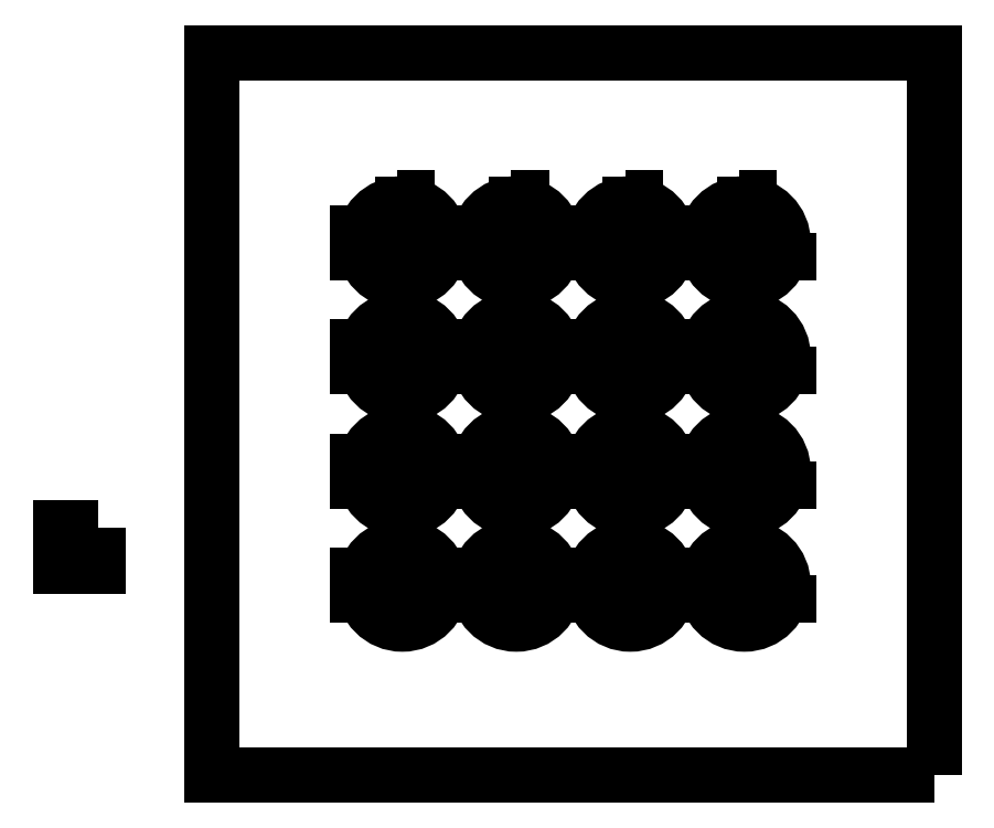
<metadata>
{"format":"dxf","ext":"dxf","renderer":"ezdxf+matplotlib","layout":"modelspace","background":"white","min_lineweight":24,"dpi":150}
</metadata>
<code>
0
SECTION
2
ENTITIES
0
CIRCLE
8
0
10
0
20
0
30
0
40
1.025
0
LINE
8
0
10
6.245e-17
20
1.025
30
0
11
0
21
0
31
0
0
LWPOLYLINE
8
0
90
4
70
1
43
0
10
1.175
20
0.265
10
-1.175
20
0.265
10
-1.175
20
-0.265
10
1.175
20
-0.265
0
LWPOLYLINE
8
0
90
4
70
1
43
0
10
14
20
-5
10
-5
20
-5
10
-5
20
14
10
14
20
14
0
LWPOLYLINE
8
0
90
4
70
1
43
0
10
0.135
20
1.175
10
-0.135
20
1.175
10
-0.135
20
0.875
10
0.135
20
0.875
0
LWPOLYLINE
8
0
90
4
70
1
43
0
10
4.175
20
0.265
10
1.825
20
0.265
10
1.825
20
-0.265
10
4.175
20
-0.265
0
LWPOLYLINE
8
0
90
4
70
1
43
0
10
2.865
20
1.175
10
2.865
20
0.875
10
3.135
20
0.875
10
3.135
20
1.175
0
CIRCLE
8
0
10
3
20
0
30
0
40
1.025
0
LINE
8
0
10
3
20
1.025
30
0
11
3
21
0
31
0
0
LWPOLYLINE
8
0
90
4
70
1
43
0
10
7.175
20
0.265
10
4.825
20
0.265
10
4.825
20
-0.265
10
7.175
20
-0.265
0
LWPOLYLINE
8
0
90
4
70
1
43
0
10
5.865
20
1.175
10
5.865
20
0.875
10
6.135
20
0.875
10
6.135
20
1.175
0
CIRCLE
8
0
10
6
20
0
30
0
40
1.025
0
LINE
8
0
10
6
20
1.025
30
0
11
6
21
0
31
0
0
LWPOLYLINE
8
0
90
4
70
1
43
0
10
10.18
20
0.265
10
7.825
20
0.265
10
7.825
20
-0.265
10
10.18
20
-0.265
0
LWPOLYLINE
8
0
90
4
70
1
43
0
10
8.865
20
1.175
10
8.865
20
0.875
10
9.135
20
0.875
10
9.135
20
1.175
0
CIRCLE
8
0
10
9
20
0
30
0
40
1.025
0
LINE
8
0
10
9
20
1.025
30
0
11
9
21
0
31
0
0
LWPOLYLINE
8
0
90
4
70
1
43
0
10
1.175
20
3.265
10
-1.175
20
3.265
10
-1.175
20
2.735
10
1.175
20
2.735
0
LWPOLYLINE
8
0
90
4
70
1
43
0
10
-0.135
20
4.175
10
-0.135
20
3.875
10
0.135
20
3.875
10
0.135
20
4.175
0
CIRCLE
8
0
10
0
20
3
30
0
40
1.025
0
LINE
8
0
10
6.245e-17
20
4.025
30
0
11
0
21
3
31
0
0
LWPOLYLINE
8
0
90
4
70
1
43
0
10
4.175
20
3.265
10
1.825
20
3.265
10
1.825
20
2.735
10
4.175
20
2.735
0
LWPOLYLINE
8
0
90
4
70
1
43
0
10
2.865
20
4.175
10
2.865
20
3.875
10
3.135
20
3.875
10
3.135
20
4.175
0
CIRCLE
8
0
10
3
20
3
30
0
40
1.025
0
LINE
8
0
10
3
20
4.025
30
0
11
3
21
3
31
0
0
LWPOLYLINE
8
0
90
4
70
1
43
0
10
7.175
20
3.265
10
4.825
20
3.265
10
4.825
20
2.735
10
7.175
20
2.735
0
LWPOLYLINE
8
0
90
4
70
1
43
0
10
5.865
20
4.175
10
5.865
20
3.875
10
6.135
20
3.875
10
6.135
20
4.175
0
CIRCLE
8
0
10
6
20
3
30
0
40
1.025
0
LINE
8
0
10
6
20
4.025
30
0
11
6
21
3
31
0
0
LWPOLYLINE
8
0
90
4
70
1
43
0
10
10.18
20
3.265
10
7.825
20
3.265
10
7.825
20
2.735
10
10.18
20
2.735
0
LWPOLYLINE
8
0
90
4
70
1
43
0
10
8.865
20
4.175
10
8.865
20
3.875
10
9.135
20
3.875
10
9.135
20
4.175
0
CIRCLE
8
0
10
9
20
3
30
0
40
1.025
0
LINE
8
0
10
9
20
4.025
30
0
11
9
21
3
31
0
0
LWPOLYLINE
8
0
90
4
70
1
43
0
10
1.175
20
6.265
10
-1.175
20
6.265
10
-1.175
20
5.735
10
1.175
20
5.735
0
LWPOLYLINE
8
0
90
4
70
1
43
0
10
-0.135
20
7.175
10
-0.135
20
6.875
10
0.135
20
6.875
10
0.135
20
7.175
0
CIRCLE
8
0
10
0
20
6
30
0
40
1.025
0
LINE
8
0
10
6.245e-17
20
7.025
30
0
11
0
21
6
31
0
0
LWPOLYLINE
8
0
90
4
70
1
43
0
10
4.175
20
6.265
10
1.825
20
6.265
10
1.825
20
5.735
10
4.175
20
5.735
0
LWPOLYLINE
8
0
90
4
70
1
43
0
10
2.865
20
7.175
10
2.865
20
6.875
10
3.135
20
6.875
10
3.135
20
7.175
0
CIRCLE
8
0
10
3
20
6
30
0
40
1.025
0
LINE
8
0
10
3
20
7.025
30
0
11
3
21
6
31
0
0
LWPOLYLINE
8
0
90
4
70
1
43
0
10
7.175
20
6.265
10
4.825
20
6.265
10
4.825
20
5.735
10
7.175
20
5.735
0
LWPOLYLINE
8
0
90
4
70
1
43
0
10
5.865
20
7.175
10
5.865
20
6.875
10
6.135
20
6.875
10
6.135
20
7.175
0
CIRCLE
8
0
10
6
20
6
30
0
40
1.025
0
LINE
8
0
10
6
20
7.025
30
0
11
6
21
6
31
0
0
LWPOLYLINE
8
0
90
4
70
1
43
0
10
10.18
20
6.265
10
7.825
20
6.265
10
7.825
20
5.735
10
10.18
20
5.735
0
LWPOLYLINE
8
0
90
4
70
1
43
0
10
8.865
20
7.175
10
8.865
20
6.875
10
9.135
20
6.875
10
9.135
20
7.175
0
CIRCLE
8
0
10
9
20
6
30
0
40
1.025
0
LINE
8
0
10
9
20
7.025
30
0
11
9
21
6
31
0
0
LWPOLYLINE
8
0
90
4
70
1
43
0
10
1.175
20
9.265
10
-1.175
20
9.265
10
-1.175
20
8.735
10
1.175
20
8.735
0
LWPOLYLINE
8
0
90
4
70
1
43
0
10
-0.135
20
10.18
10
-0.135
20
9.875
10
0.135
20
9.875
10
0.135
20
10.18
0
CIRCLE
8
0
10
0
20
9
30
0
40
1.025
0
LINE
8
0
10
6.245e-17
20
10.03
30
0
11
0
21
9
31
0
0
LWPOLYLINE
8
0
90
4
70
1
43
0
10
4.175
20
9.265
10
1.825
20
9.265
10
1.825
20
8.735
10
4.175
20
8.735
0
LWPOLYLINE
8
0
90
4
70
1
43
0
10
2.865
20
10.18
10
2.865
20
9.875
10
3.135
20
9.875
10
3.135
20
10.18
0
CIRCLE
8
0
10
3
20
9
30
0
40
1.025
0
LINE
8
0
10
3
20
10.03
30
0
11
3
21
9
31
0
0
LWPOLYLINE
8
0
90
4
70
1
43
0
10
7.175
20
9.265
10
4.825
20
9.265
10
4.825
20
8.735
10
7.175
20
8.735
0
LWPOLYLINE
8
0
90
4
70
1
43
0
10
5.865
20
10.18
10
5.865
20
9.875
10
6.135
20
9.875
10
6.135
20
10.18
0
CIRCLE
8
0
10
6
20
9
30
0
40
1.025
0
LINE
8
0
10
6
20
10.03
30
0
11
6
21
9
31
0
0
LWPOLYLINE
8
0
90
4
70
1
43
0
10
10.18
20
9.265
10
7.825
20
9.265
10
7.825
20
8.735
10
10.18
20
8.735
0
LWPOLYLINE
8
0
90
4
70
1
43
0
10
8.865
20
10.18
10
8.865
20
9.875
10
9.135
20
9.875
10
9.135
20
10.18
0
CIRCLE
8
0
10
9
20
9
30
0
40
1.025
0
LINE
8
0
10
9
20
10.03
30
0
11
9
21
9
31
0
0
LWPOLYLINE
8
0
90
4
70
1
43
0
10
-8
20
1.5
10
-9
20
1.5
10
-9
20
0.5
10
-8
20
0.5
0
ENDSEC
0
EOF

</code>
